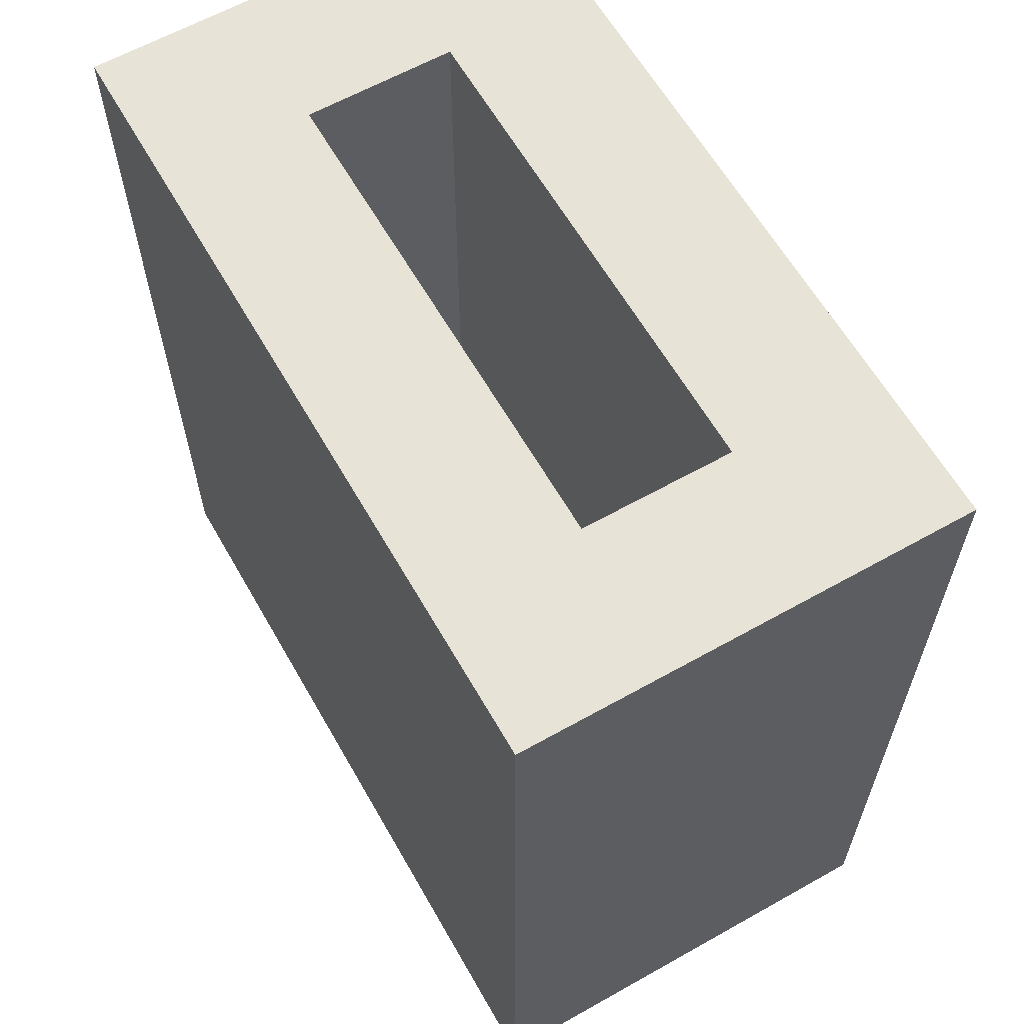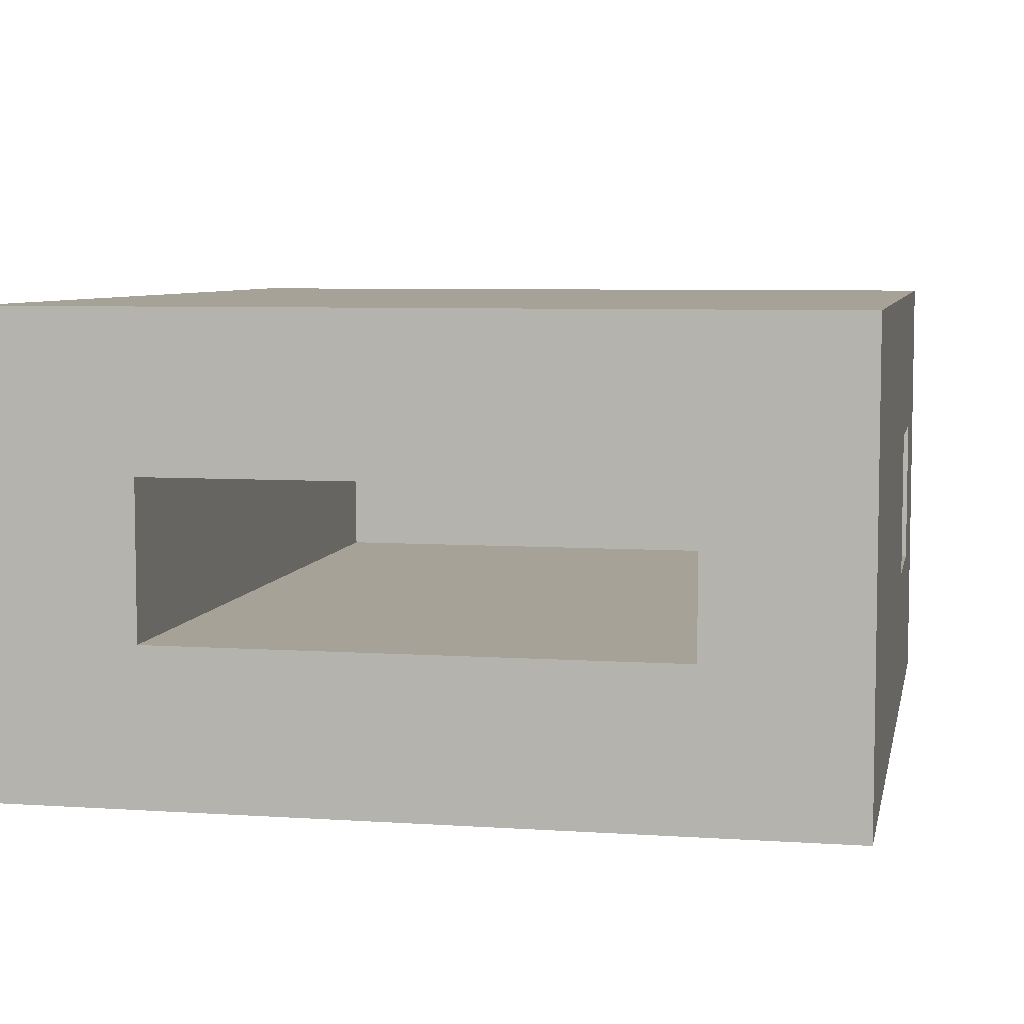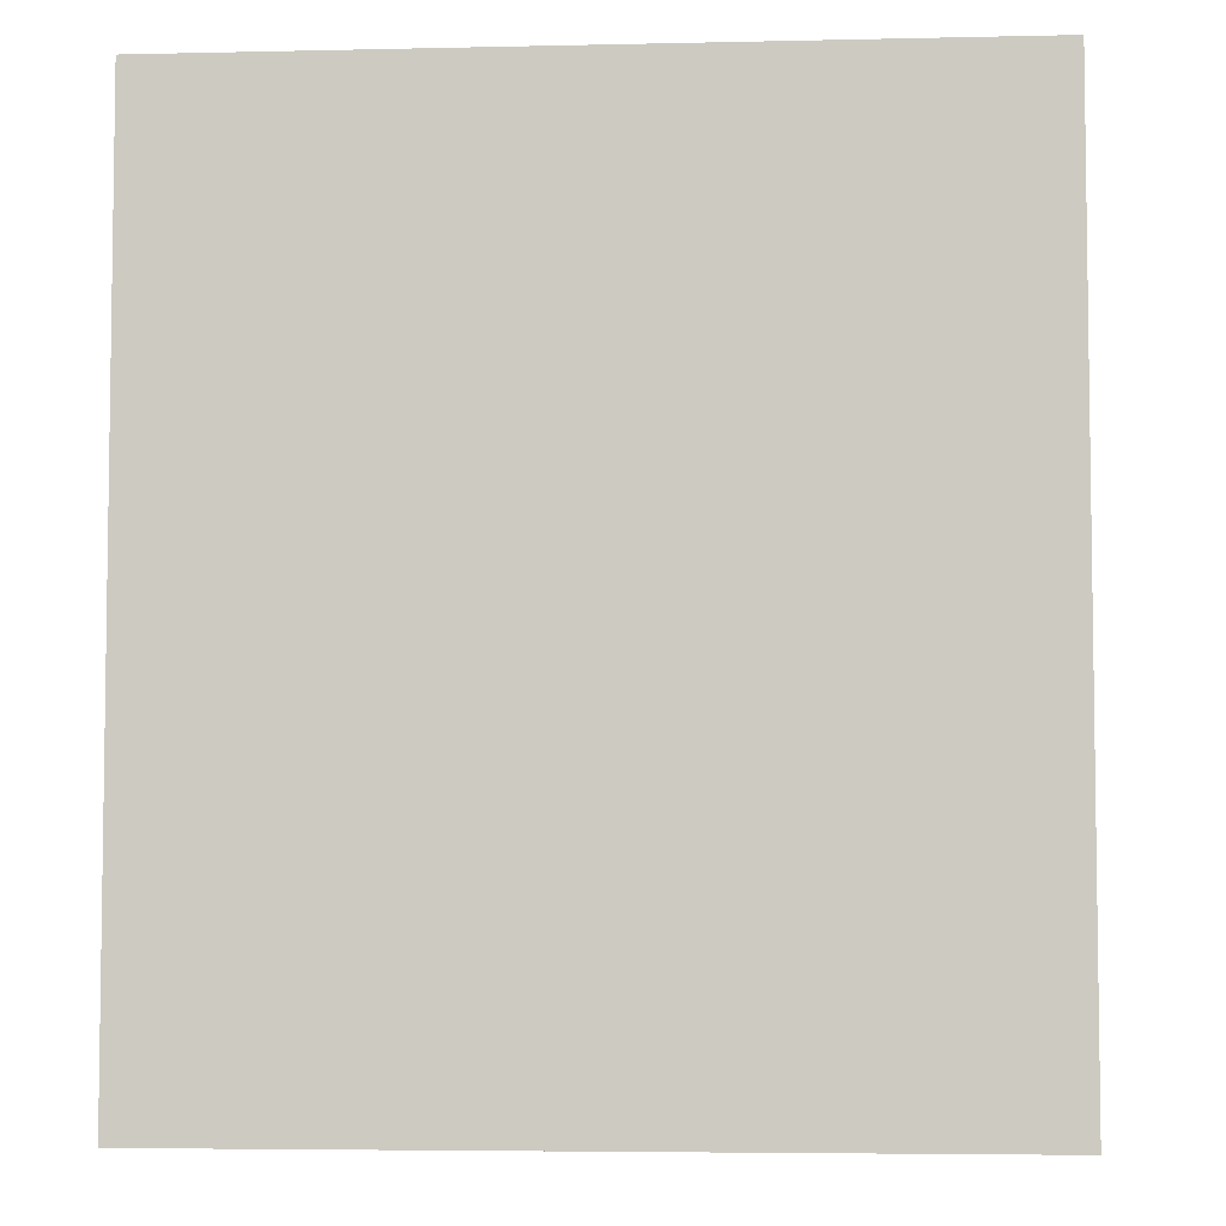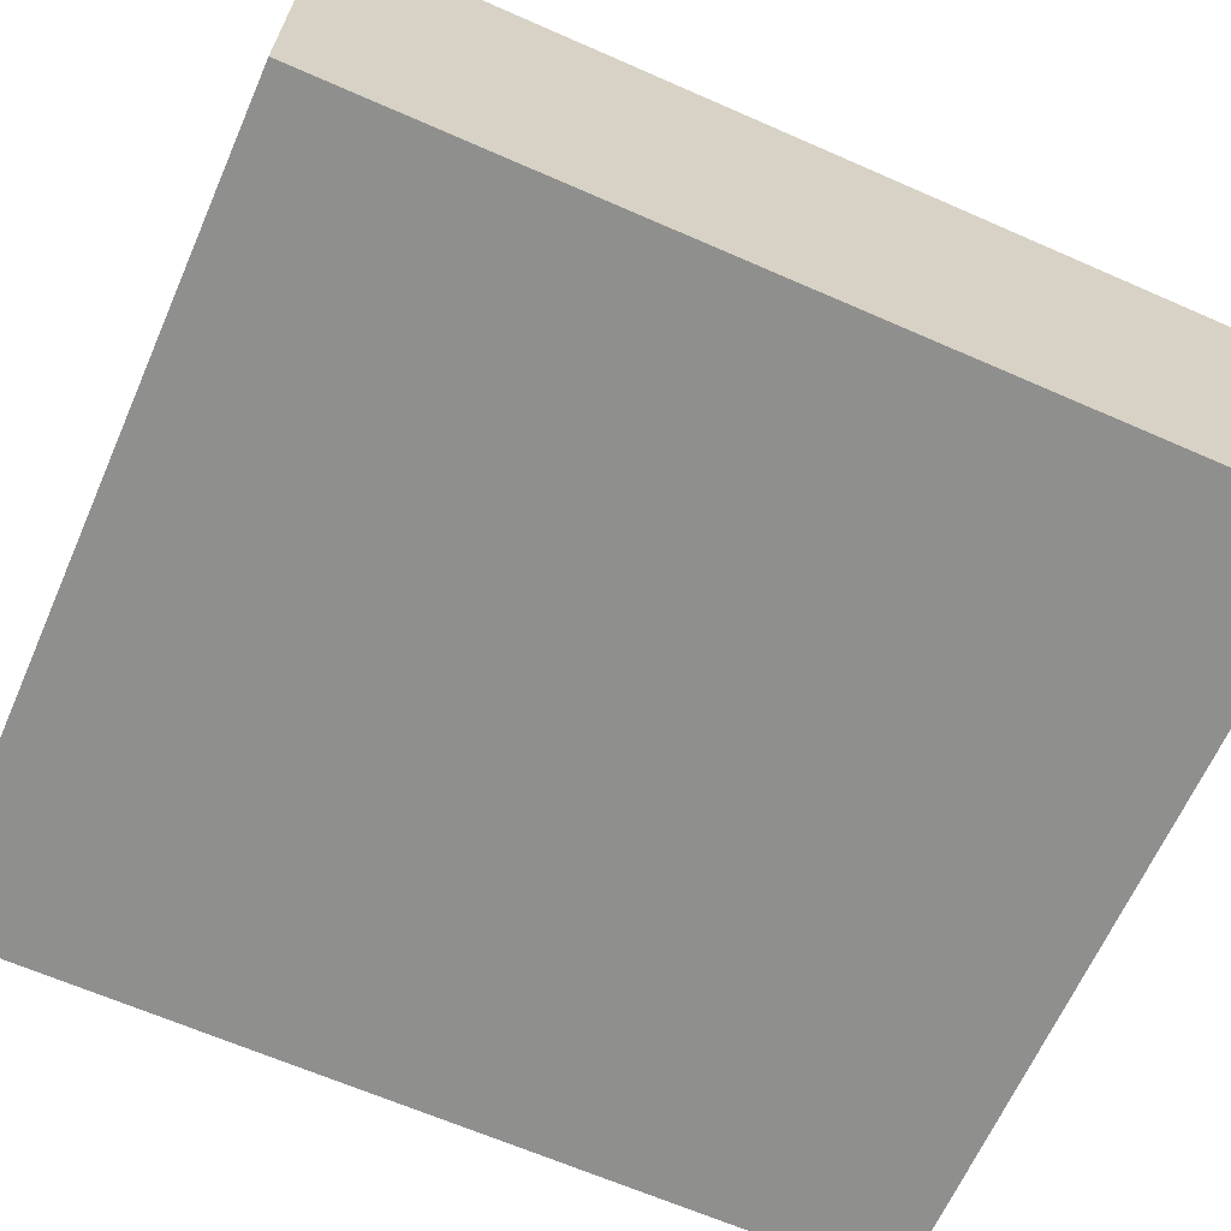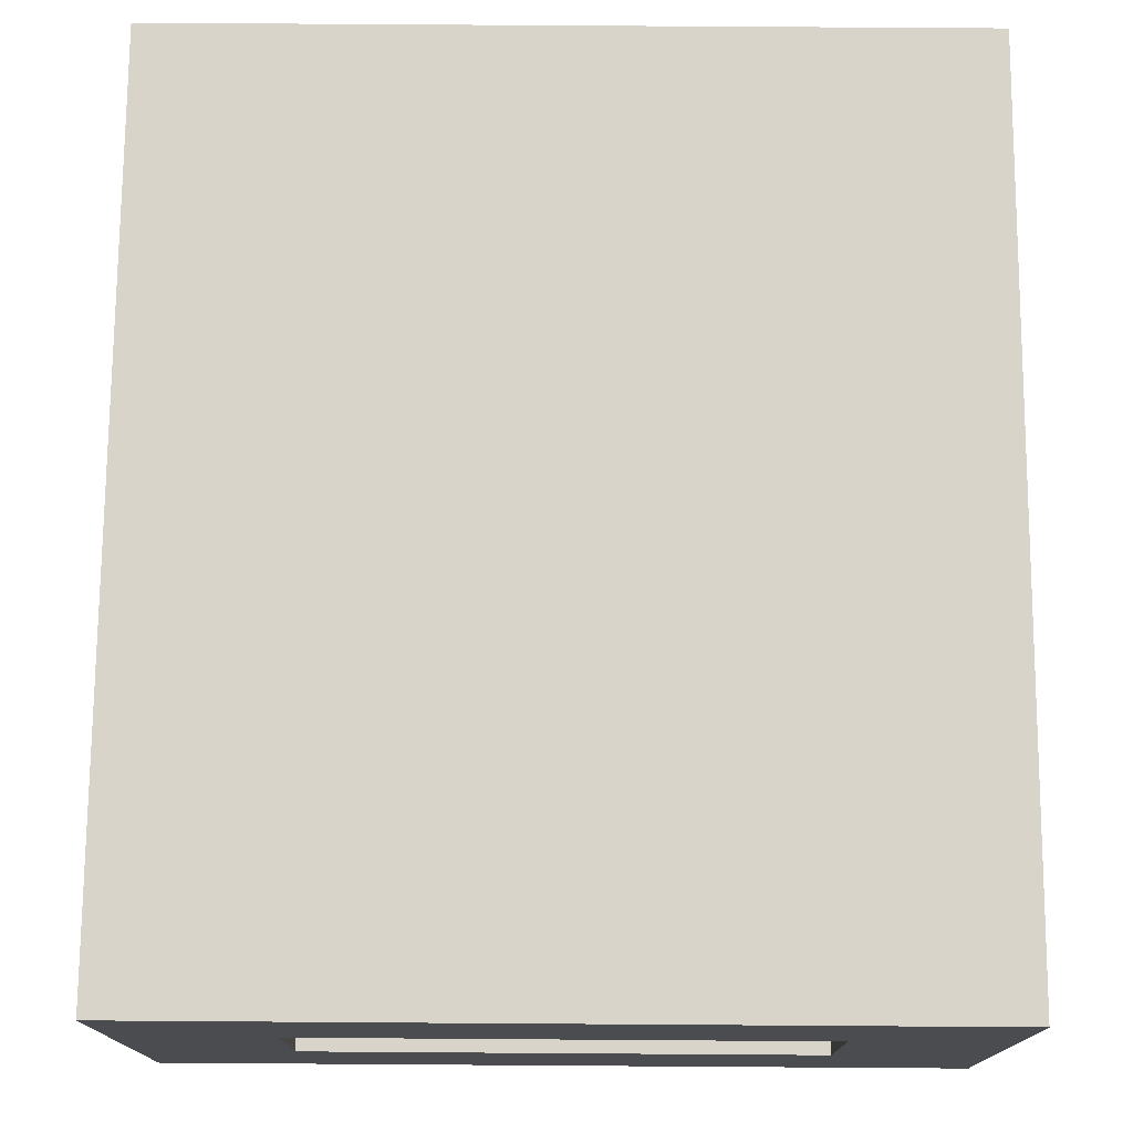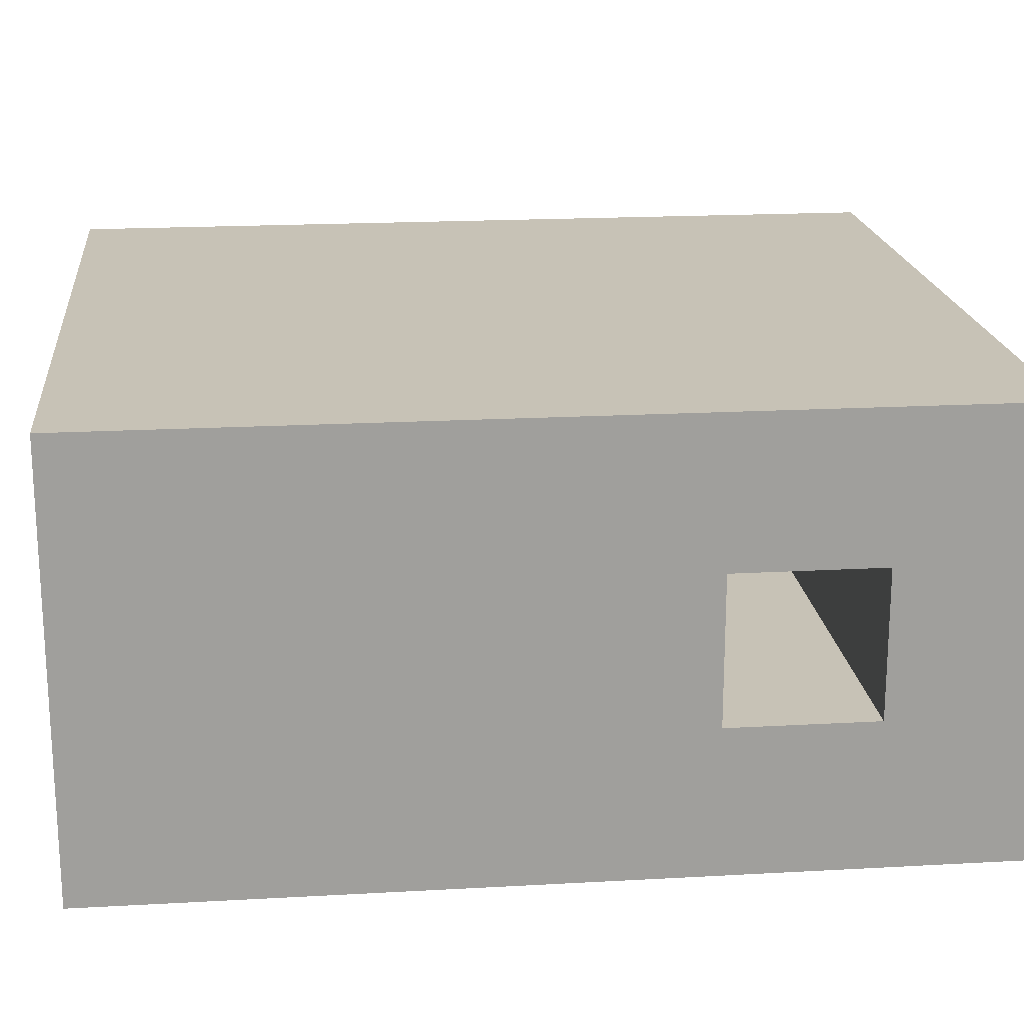
<metadata>
{"format":"obj","ext":"obj","renderer":"f3d","projection":"perspective","resolution":1024,"background":"white","views":[{"elev":62.1,"azim":-119.7,"up":"+Z"},{"elev":6.4,"azim":11.3,"up":"+Y"},{"elev":-5.1,"azim":-176.0,"up":"+Z"},{"elev":-65.3,"azim":-113.8,"up":"+Y"},{"elev":74.9,"azim":0.4,"up":"+Y"},{"elev":19.2,"azim":84.0,"up":"+Y"}]}
</metadata>
<code>
v 0 0.15 0.6157
v -0.15 0.3 0.6228
v 0.3801 0 0.298
v 0.5338 0 0
v 0.3744 0.1896 -0.15
v 0.3126 0.06723 -0.15
v 0.269 -0.04859 -0.15
v -0.03272 0.3 0.363
v 0.2369 0.1863 -0.15
v 0.65 -0.03044 0.75
v 0.65 0.02332 -0.15
v 0.65 0.3 -0.08025
v -0.15 -0.06808 -0.04645
v 0.5 0.07167 0.6495
v 0.5 0 0.5556
v -0.15 -0.02978 -0.15
v 0.393 0.3 0.5938
v 0.1758 0.15 0
v 0.5619 0.15 0
v 0.2428 0.15 0.3297
v 0.2228 0.08058 0
v 0.1126 0.15 0.538
v 0.65 0.1729 0.75
v 0.5168 -0.15 0.2843
v -0.02134 -0.15 -0.03215
v 0.3127 0 0.1593
v -0.15 0.188 0.1696
v -0.15 0.04215 -0.0765
v -0.15 0.2015 0.5286
v -0.15 0.06305 0.1599
v -0.03635 0.01777 -0.15
v 0.5236 -0.15 0.6216
v 0.1021 -0.0383 -0.15
v 0.65 0.1738 0.6036
v 0.14 0 0
v -0.15 0.115 0.288
v 0.65 -0.15 -0.0353
v -0.04068 0.3 -0.04021
v 0 0 0.219
v 0.0329 -0.15 0.2077
v -0.15 0.02846 0.0381
v 0.2441 0.3 0.3542
v 0.05976 -0.15 0.5911
v -0.15 -0.0122 0.6402
v 0.3381 0 0.75
v 0.3767 0.15 0.5168
v 0.1558 0.15 0.75
v 0.65 -0.01645 0.2683
v 0.2789 0 0
v 0.3662 0.3 0.1734
v 0.5 0.15 0.3028
v 0.3973 0.3 0.02895
v 0.1978 0.3 0.4841
v 0.4644 -0.15 0.75
v -0.15 -0.05644 0.1197
v 0.3345 0.15 0.75
v 0.4887 0.3 0.6493
v 0.1317 -0.15 0.4793
v 0.1271 0 0.1658
v 0 0 0.5074
v 0.65 -0.05815 0.62
v 0 0.07008 0.09267
v -0.15 -0.15 0.2197
v 0.65 0.03175 0.4775
v 0.65 0.3 0.3869
v 0.1067 -0.15 0.02832
v 0.5 0 0.4169
v 0.138 -0.15 0.281
v 0.528 0.3 0.75
v 0.5 0 0.15
v 0.1117 0.3 0.3915
v 0.383 -0.15 0.2045
v -0.15 0.3 -0.15
v 0.5 0.09058 0.3929
v 0.2963 0.15 0.1146
v 0.5 0.15 0.15
v 0.4323 0.15 0
v 0.09607 0.3 -0.01219
v 0.65 0.15 0.15
v 0.2514 0 0.5822
v 0.09603 0.07767 0
v 0.1813 -0.15 0.1284
v 0.65 0 0.15
v 0.3846 -0.15 0.3727
v 0.2716 0.3 0.5835
v -0.01338 0.3 0.226
v 0 0.15 0
v 0.65 -0.15 0.5359
v 0.5379 -0.15 -0.04125
v 0.5 0.15 0.75
v 0.65 0.3 -0.15
v -0.15 0.2076 0.75
v 0.1338 0.3 0.273
v -0.15 -0.02527 0.75
v 0 0.15 0.75
v 0.5 0.15 0.4574
v 0.5 0 0.75
v 0.2811 0.15 0.6181
v 0.65 0 0
v 0.3324 -0.15 0.09654
v 0 0 0
v 0 0.15 0.1468
v 0.5144 0.3 0.4078
v 0.4993 -0.15 -0.15
v 0 0 0.75
v -0.02186 -0.15 0.75
v -0.15 -0.15 0.75
v 0.2106 0.3 0.75
v 0.65 -0.15 0.75
v 0.3235 0 0.4543
v 0.65 0.3 0.2216
v 0.65 0.3 0.75
v 0.4945 0.1113 -0.15
v 0.3152 0.3 -0.15
v -0.15 -0.15 -0.15
v 0.4125 -0.02885 -0.15
v -0.15 -0.15 0.3883
v 0.65 -0.15 -0.15
v 0.1194 0.3 0.6165
v 0.1185 0.15 0.2488
v 0 0 0.6627
v -0.15 0.3 0.75
v -0.15 0.3 0.02127
v 0.1639 0.07858 -0.15
v 0.5435 -0.03522 -0.15
v 0.021 0.3 -0.15
v 0.65 0.15 0
v -0.004395 -0.15 0.3444
v 0.1688 0 0.75
v 0.5059 0.3 0.2505
v 0 0.15 0.3
v 0.3547 -0.15 0.6101
v -0.15 -0.04886 0.2744
v 0.2389 -0.15 0.3883
v 0.2479 0.3 0.2111
v 0.65 0.1806 -0.15
v -0.03678 -0.15 0.09921
v -0.04059 0.1774 -0.15
v 0.1739 0.3 -0.15
v -0.06138 -0.15 0.6257
v -0.15 0.1279 -0.15
v 0.4607 0.3 -0.15
v 0 0.07607 0.5576
v 0.65 -0.15 0.3722
v -0.15 0.1695 0.4027
v 0.65 0.05107 0.75
v 0.1143 -0.15 0.75
v 0.2381 0.15 0.2128
v 0.1171 0.15 0.3889
v 0.5314 0.3 -0.01022
v -0.15 -0.0008194 0.3964
v 0.3865 0 0.618
v 0.1669 -0.15 -0.15
v -0.15 0.3 0.3008
v -0.15 -0.04459 0.4992
v 0 0 0.3668
v 0.1173 0 0.5991
v 0.2195 0 0.3212
v -0.15 0.3 0.1623
v 0.3688 0.15 0.2445
v 0.2834 -0.15 0.292
v -0.15 0.08074 0.75
v 0.2286 0.15 0.4704
v -0.15 -0.15 0.03418
v -0.04343 -0.15 0.4787
v 0.02758 0.3 0.75
v 0.4665 -0.15 0.4715
v 0.2785 -0.15 0.75
v 0.4989 -0.15 0.1153
v 0.3724 0.3 0.75
v -0.15 0.08921 0.5038
v 0.1897 -0.15 0.6247
v 0.1548 0.15 0.1203
v 0.3387 -0.15 -0.15
v 0.08453 0.1854 -0.15
v 0.3785 0.3 0.3108
v -0.03355 0.3 0.5884
v 0.2466 0.3 0.05056
v 0.65 0.3 0.5511
v 0.3135 0.15 0
v 0.5 0.08883 0.5223
v -0.15 0.1222 0.625
v 0.09943 0 0.3663
v -0.15 -0.15 0.5404
v 0.5 0 0.2809
v -0.15 0.3 0.465
v 0.03148 0.3 0.4876
v 0.65 0.1478 0.3203
v 0.2942 -0.15 0.4974
v 0.65 0.3 0.07014
v 0.65 0.1844 0.4642
v 0.5 0.15 0.6243
v 0.65 -0.15 0.161
v 0.2589 -0.15 0.1993
v -0.01035 -0.15 -0.15
v -0.15 0.1525 0.02025
v 0.1159 0.3 0.1346
v 0.4931 0.3 0.5266
v 0.2745 -0.15 -0.01079
v 0.5162 0.3 0.124
v 0.3703 0.3 0.449
v 0.05174 0.08171 -0.15
v 0.3981 0 0
v 0.65 0.0422 0.6349
v -0.01217 0.3 0.09807
v 0.1689 0 0.4704
v 0.3699 0.15 0.386
v 0.413 -0.15 -0.02162
v 0 0.15 0.4467
f 149 22 209
f 29 182 2
f 2 122 177
f 3 26 158
f 185 3 67
f 185 70 3
f 186 187 8
f 139 114 9
f 146 10 204
f 10 97 109
f 136 11 113
f 111 79 190
f 13 164 55
f 28 13 41
f 15 97 14
f 90 14 97
f 108 170 85
f 161 194 72
f 78 178 139
f 142 114 52
f 174 116 104
f 194 68 82
f 187 71 8
f 126 73 38
f 69 90 23
f 94 44 107
f 129 105 147
f 90 192 14
f 46 192 98
f 200 190 150
f 1 22 47
f 99 83 193
f 98 47 22
f 89 208 104
f 72 100 169
f 104 125 118
f 31 195 16
f 28 16 13
f 53 85 201
f 17 170 57
f 87 81 18
f 148 173 75
f 79 76 19
f 4 99 19
f 21 49 180
f 10 146 97
f 49 26 203
f 30 36 27
f 141 16 28
f 161 72 84
f 134 161 84
f 159 123 27
f 38 123 205
f 182 29 171
f 122 2 92
f 154 145 186
f 144 24 193
f 169 24 72
f 24 144 167
f 208 169 100
f 134 84 189
f 147 106 43
f 130 50 176
f 130 111 200
f 36 30 133
f 55 133 30
f 138 202 31
f 54 32 109
f 35 81 101
f 5 9 114
f 39 59 101
f 30 27 196
f 144 193 48
f 62 102 39
f 63 137 40
f 55 41 13
f 99 4 83
f 196 27 123
f 83 48 193
f 193 37 99
f 176 50 135
f 50 130 200
f 133 151 36
f 126 78 139
f 145 151 171
f 135 178 197
f 168 132 54
f 97 146 90
f 112 179 57
f 169 193 24
f 65 179 191
f 131 209 156
f 144 88 167
f 112 34 179
f 121 157 60
f 137 164 25
f 188 64 48
f 117 165 184
f 140 165 43
f 155 184 44
f 168 54 45
f 90 56 192
f 108 166 47
f 206 80 110
f 32 54 132
f 89 169 208
f 201 198 103
f 105 94 106
f 181 74 67
f 159 154 86
f 120 149 131
f 73 126 138
f 192 96 181
f 191 188 65
f 160 207 20
f 52 150 142
f 2 186 29
f 22 149 163
f 91 142 12
f 182 171 44
f 75 160 148
f 114 142 5
f 94 105 162
f 125 113 11
f 111 65 188
f 7 153 33
f 23 90 146
f 119 53 187
f 113 142 136
f 71 93 8
f 91 136 142
f 137 25 66
f 195 153 25
f 41 196 28
f 18 173 87
f 100 72 194
f 204 61 64
f 134 58 68
f 58 134 189
f 15 67 110
f 38 78 126
f 174 199 153
f 205 86 197
f 81 35 21
f 15 152 97
f 160 75 76
f 112 23 34
f 127 79 19
f 157 80 206
f 114 139 178
f 49 21 35
f 95 121 1
f 103 65 130
f 37 11 99
f 119 177 166
f 33 124 7
f 88 144 64
f 141 196 73
f 173 18 75
f 145 36 151
f 180 75 18
f 115 195 25
f 66 153 199
f 12 150 190
f 101 81 87
f 195 33 153
f 94 162 44
f 51 96 207
f 112 57 69
f 173 120 102
f 47 56 108
f 53 201 42
f 55 63 133
f 16 141 31
f 96 192 46
f 206 183 60
f 118 37 89
f 46 207 96
f 54 109 97
f 84 24 167
f 125 104 116
f 153 7 174
f 190 127 12
f 164 63 55
f 19 77 4
f 137 66 40
f 116 6 113
f 45 129 168
f 184 140 107
f 14 181 15
f 61 204 10
f 176 103 130
f 78 197 178
f 22 163 98
f 123 38 73
f 180 18 21
f 92 162 95
f 102 62 87
f 51 74 96
f 180 203 77
f 111 188 79
f 105 121 95
f 139 9 175
f 98 163 46
f 207 160 51
f 77 76 75
f 105 95 162
f 117 63 128
f 115 13 16
f 41 30 196
f 20 149 120
f 154 186 8
f 156 39 131
f 30 41 55
f 56 90 170
f 48 79 188
f 34 204 64
f 5 142 113
f 170 108 56
f 59 158 26
f 88 61 109
f 144 48 64
f 155 44 171
f 11 118 125
f 79 83 76
f 135 42 176
f 178 135 50
f 83 4 70
f 202 138 175
f 1 143 209
f 26 49 59
f 6 116 7
f 159 205 123
f 69 170 90
f 117 133 63
f 70 76 83
f 156 60 183
f 124 9 6
f 47 166 95
f 6 7 124
f 154 27 36
f 61 88 64
f 176 201 103
f 128 68 58
f 51 76 185
f 64 188 191
f 64 191 34
f 5 113 6
f 156 183 39
f 20 163 149
f 112 69 23
f 9 5 6
f 82 66 199
f 21 18 81
f 157 129 80
f 119 108 85
f 134 68 161
f 115 25 164
f 191 179 34
f 152 110 80
f 147 168 129
f 33 195 31
f 203 180 49
f 53 42 71
f 181 14 192
f 163 20 207
f 117 128 165
f 175 124 202
f 136 12 127
f 89 37 169
f 119 85 53
f 93 71 42
f 40 82 68
f 117 151 133
f 140 184 165
f 65 103 179
f 101 87 62
f 143 1 121
f 83 79 48
f 173 148 120
f 118 11 37
f 128 40 68
f 110 158 206
f 120 148 20
f 35 101 59
f 172 147 43
f 58 43 165
f 32 167 88
f 147 172 168
f 77 19 76
f 194 82 100
f 17 85 170
f 24 84 72
f 178 50 52
f 158 110 3
f 152 80 45
f 82 40 66
f 108 119 166
f 36 145 154
f 174 104 208
f 74 51 185
f 59 183 158
f 187 186 177
f 56 47 98
f 17 201 85
f 69 57 170
f 205 159 86
f 38 205 78
f 11 136 127
f 117 184 155
f 106 147 105
f 172 43 58
f 93 197 86
f 125 116 113
f 189 132 172
f 45 97 152
f 141 28 196
f 190 200 111
f 45 54 97
f 35 59 49
f 109 61 10
f 182 44 162
f 151 155 171
f 131 39 102
f 4 203 70
f 111 130 65
f 107 44 184
f 145 29 186
f 168 172 132
f 106 107 140
f 194 161 68
f 189 172 58
f 1 209 22
f 187 177 119
f 140 43 106
f 200 52 50
f 198 201 17
f 2 177 186
f 122 92 166
f 193 169 37
f 102 87 173
f 167 189 84
f 132 189 167
f 93 135 197
f 146 204 23
f 20 148 160
f 127 99 11
f 105 129 121
f 71 187 53
f 101 62 39
f 86 8 93
f 207 46 163
f 178 52 114
f 202 124 33
f 208 199 174
f 100 199 208
f 26 3 70
f 203 4 77
f 77 75 180
f 91 12 136
f 197 78 205
f 107 106 94
f 115 164 13
f 138 31 141
f 51 160 76
f 162 92 182
f 131 102 120
f 66 25 153
f 139 175 126
f 26 70 203
f 59 39 183
f 201 176 42
f 118 89 104
f 127 19 99
f 115 16 195
f 122 166 177
f 34 23 204
f 198 57 179
f 138 126 175
f 165 128 58
f 74 181 96
f 67 15 181
f 198 17 57
f 117 155 151
f 70 185 76
f 121 60 143
f 8 86 154
f 92 2 182
f 132 167 32
f 127 190 79
f 154 159 27
f 183 206 158
f 123 73 196
f 103 198 179
f 200 150 52
f 152 15 110
f 171 29 145
f 31 202 33
f 156 209 60
f 7 116 174
f 129 45 80
f 3 110 67
f 209 131 149
f 141 73 138
f 199 100 82
f 143 60 209
f 109 32 88
f 185 67 74
f 164 137 63
f 42 135 93
f 63 40 128
f 150 12 142
f 124 175 9
f 206 60 157
f 157 121 129
f 56 98 192
f 95 166 92
f 95 1 47

</code>
